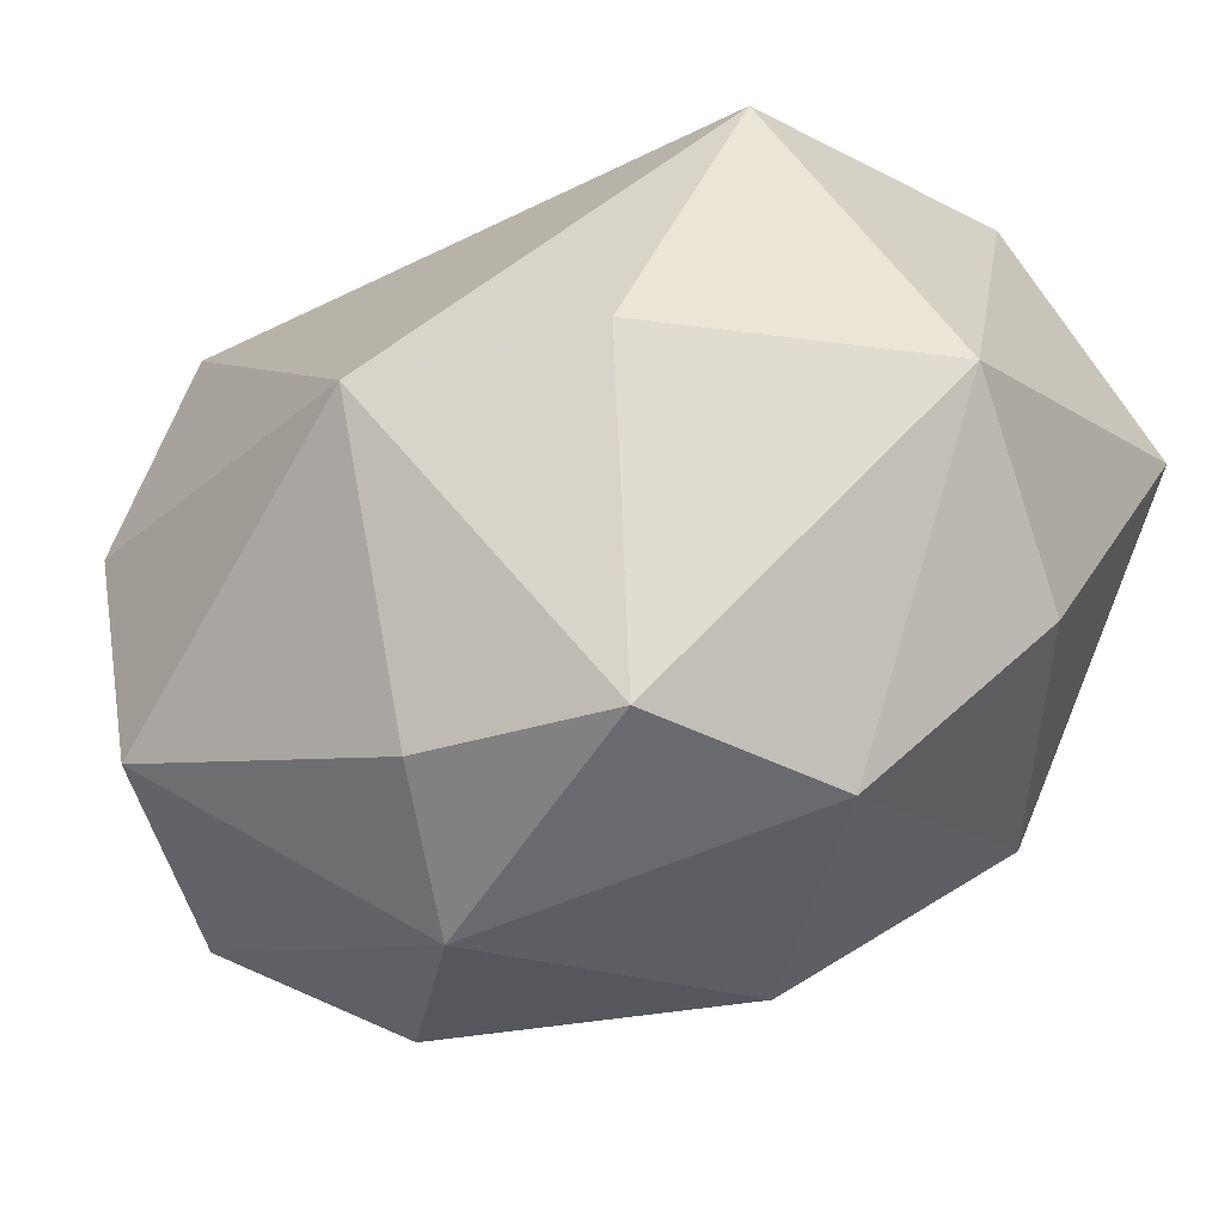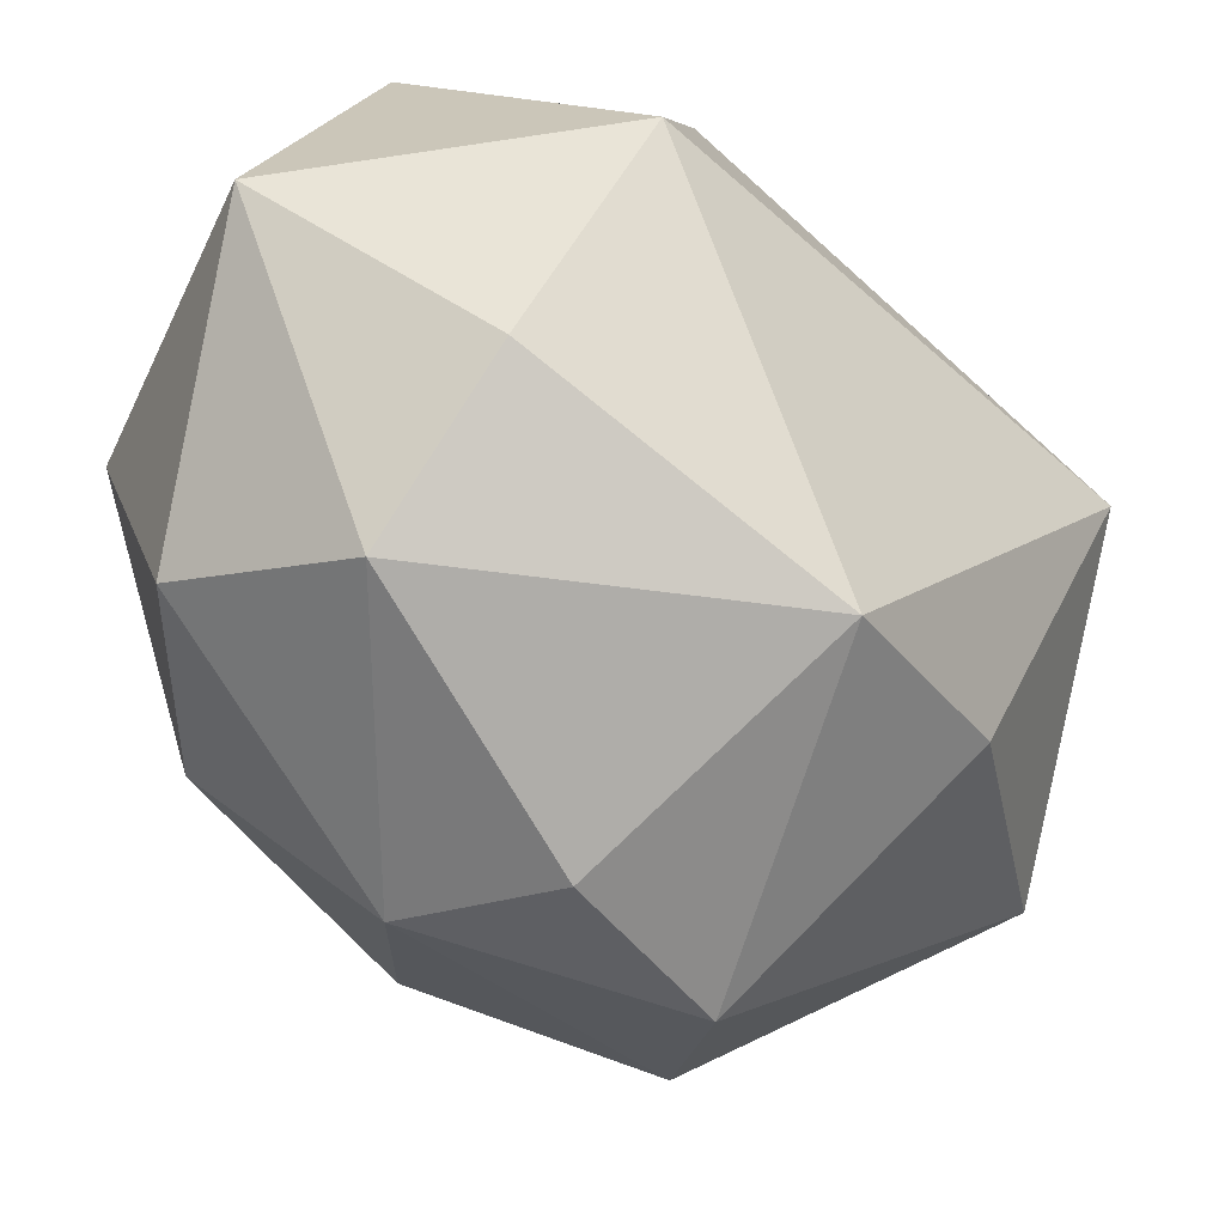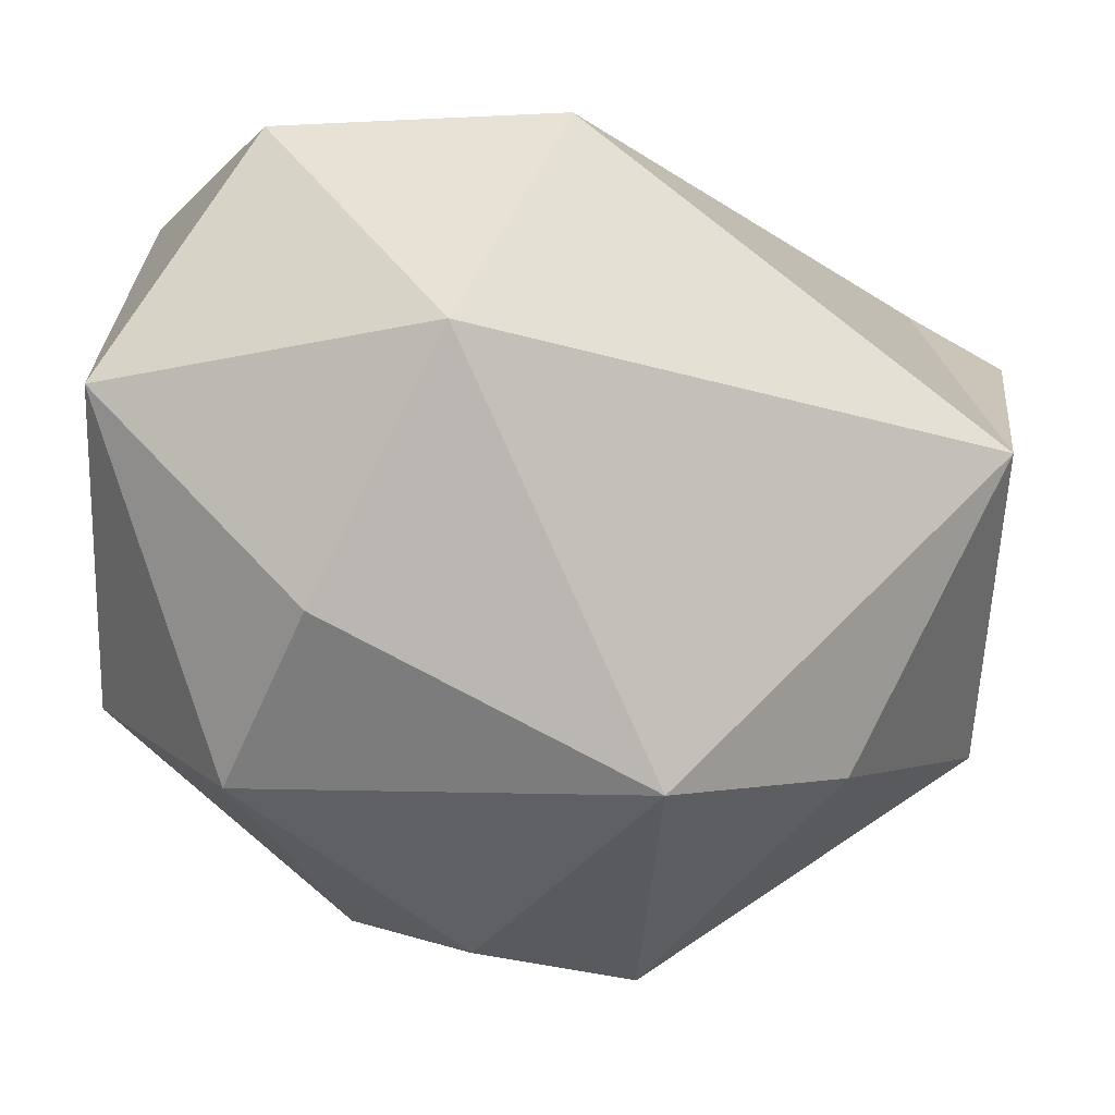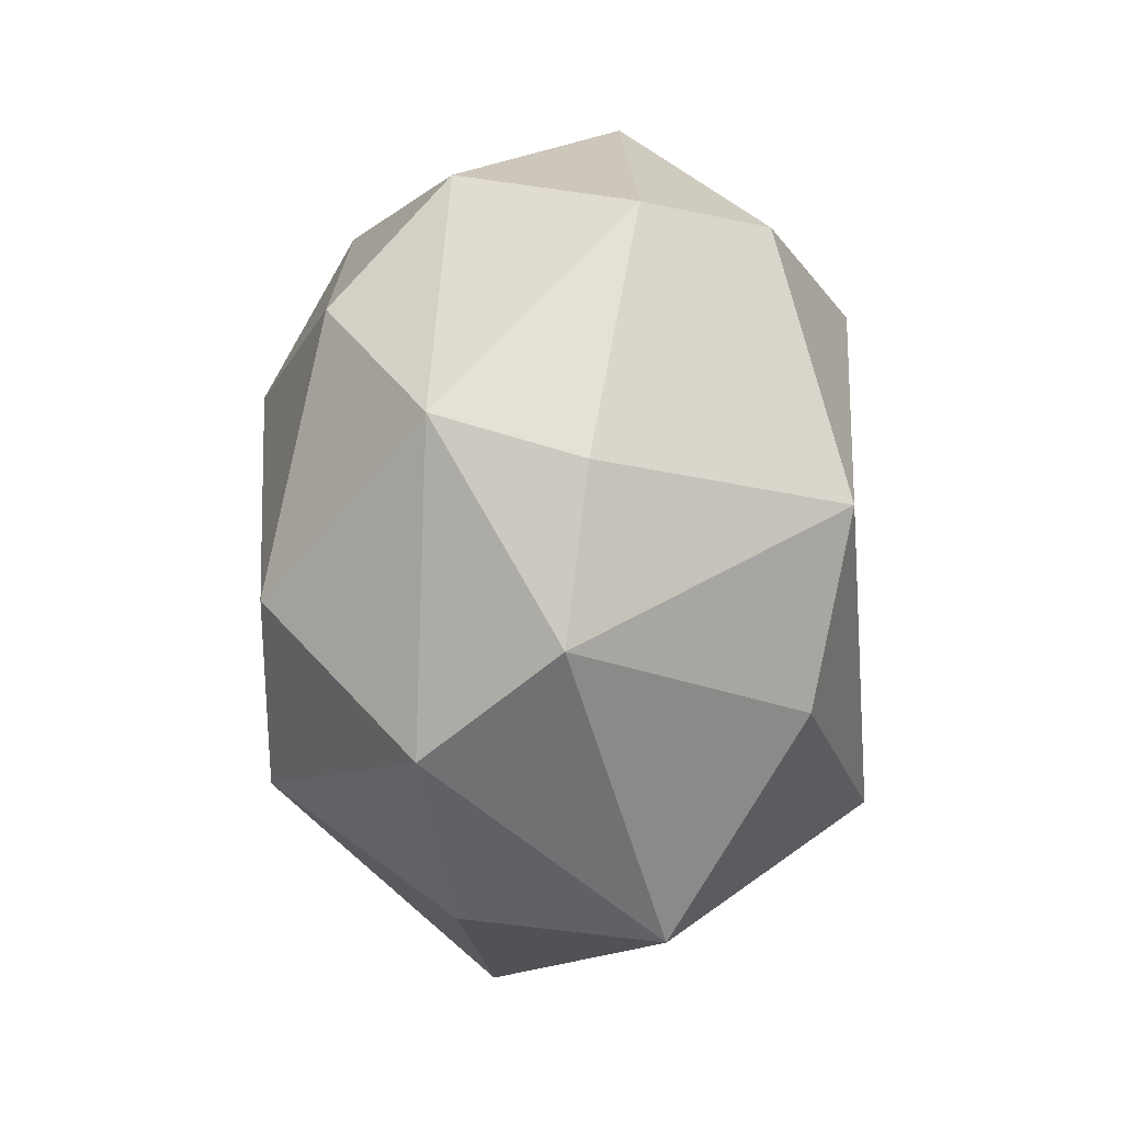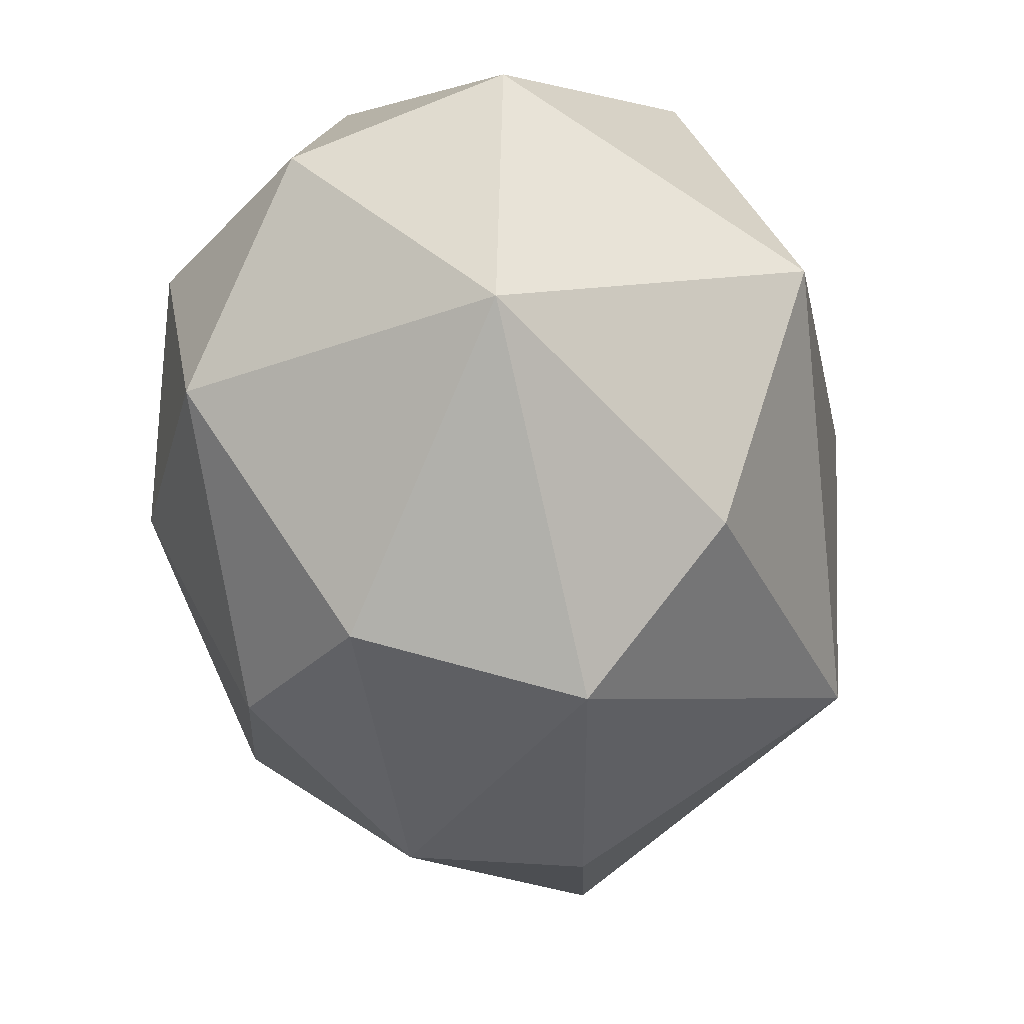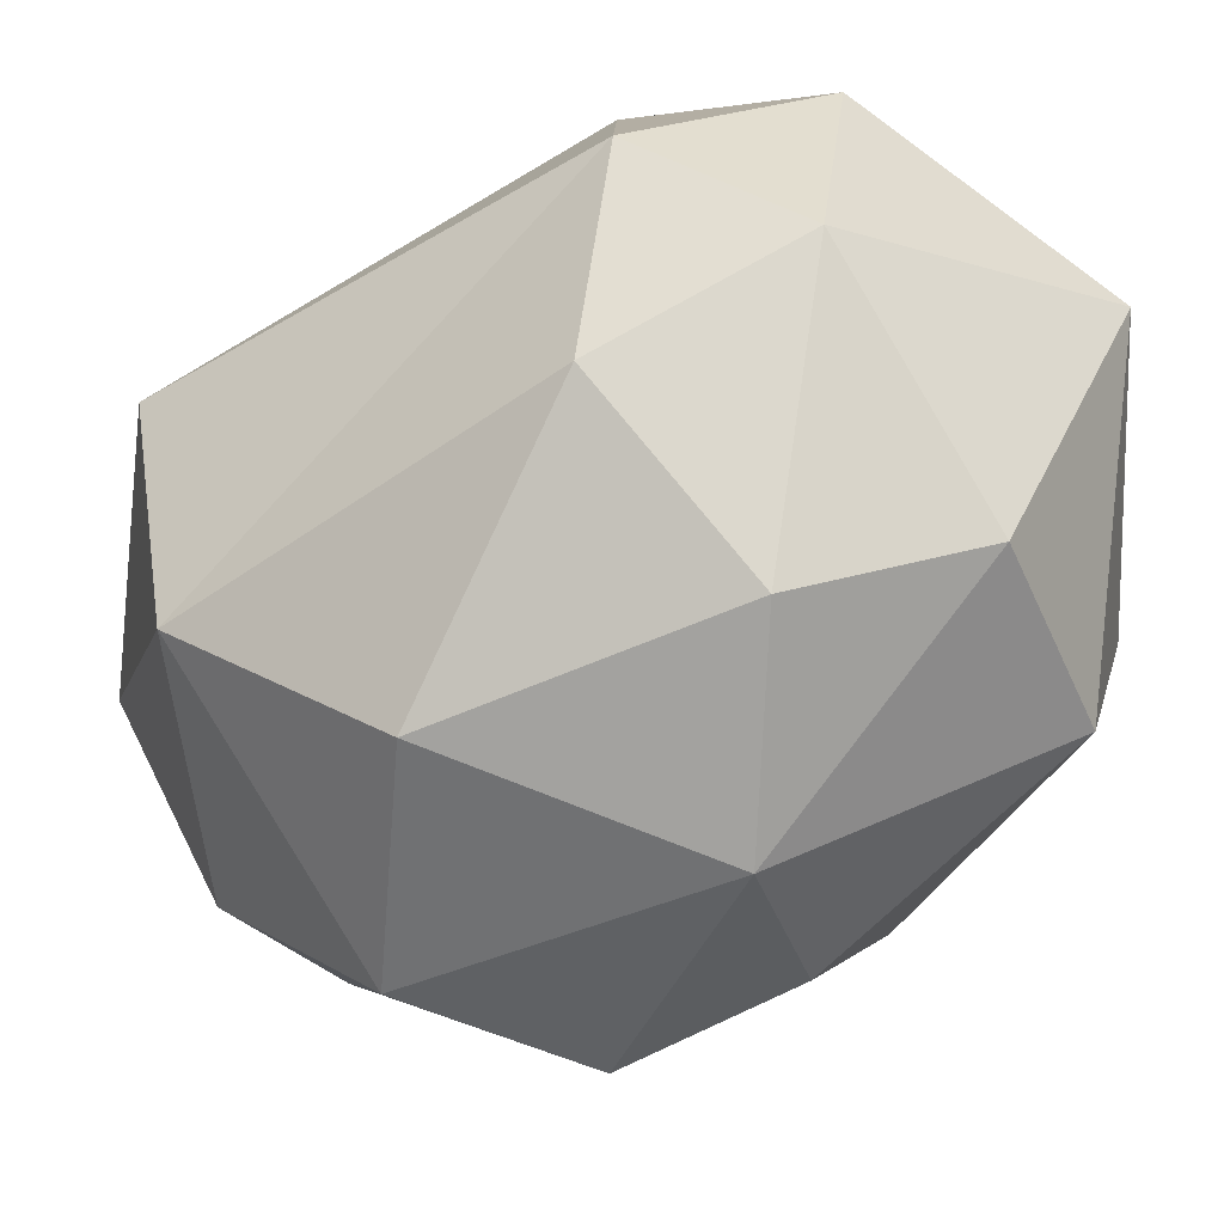
<metadata>
{"format":"obj","ext":"obj","renderer":"f3d","projection":"perspective","resolution":1024,"background":"white","views":[{"elev":-68.6,"azim":-65.5,"up":"+Z"},{"elev":-33.4,"azim":-137.3,"up":"+Z"},{"elev":1.5,"azim":-119.1,"up":"+Z"},{"elev":5.7,"azim":-170.7,"up":"+Y"},{"elev":-3.5,"azim":-173.4,"up":"+Z"},{"elev":-32.9,"azim":122.7,"up":"+Z"}]}
</metadata>
<code>
o foo.003
v 0.1323 -0.5966 -0.5282
v 0.1519 -0.2741 -0.7624
v 0.5298 -0.403 -0.3247
v 0.5377 0.3529 0.2114
v 0.443 0.6215 -0.000627
v 0.2867 0.5799 0.3707
v -0.5129 0.4687 0.1944
v -0.06813 0.8356 0.1109
v -0.3932 0.6331 -0.2111
v 0.1652 0.7238 -0.3826
v -0.1867 0.6708 -0.4763
v 0.4689 -0.02521 -0.59
v 0.3707 0.4839 -0.4926
v 0.5749 0.3166 -0.1838
v 0.1454 -0.8188 -0.1073
v 0.5174 -0.491 0.1094
v 0.104 -0.7587 0.2604
v -0.04386 0.5401 0.5043
v -0.567 -0.4691 0.01189
v -0.2064 -0.7252 0.1552
v -0.292 0.1469 0.522
v -0.4913 -0.2185 -0.4785
v -0.5622 0.1475 -0.4791
v -0.1408 0.2397 -0.7571
v 0.1366 0.3134 -0.7384
v 0.2691 0.1875 0.5206
v -0.2394 -0.6355 -0.4881
v -0.1127 -0.07079 -0.8298
f 1 2 3
f 4 5 6
f 7 8 9
f 10 11 8
f 12 13 14
f 15 16 17
f 15 3 16
f 5 10 8
f 18 6 8
f 12 14 3
f 17 19 20
f 17 21 19
f 5 14 13
f 5 13 10
f 22 19 23
f 11 24 23
f 2 12 3
f 10 25 11
f 8 6 5
f 17 26 21
f 27 28 2
f 27 22 28
f 9 11 23
f 12 25 13
f 20 27 15
f 20 19 27
f 11 25 24
f 16 4 26
f 27 19 22
f 7 21 18
f 1 3 15
f 19 7 23
f 8 11 9
f 4 6 26
f 21 7 19
f 13 25 10
f 16 3 4
f 5 4 14
f 2 25 12
f 25 28 24
f 23 7 9
f 15 27 1
f 21 26 18
f 3 14 4
f 2 28 25
f 26 6 18
f 1 27 2
f 17 20 15
f 24 28 23
f 22 23 28
f 18 8 7
f 26 17 16

</code>
